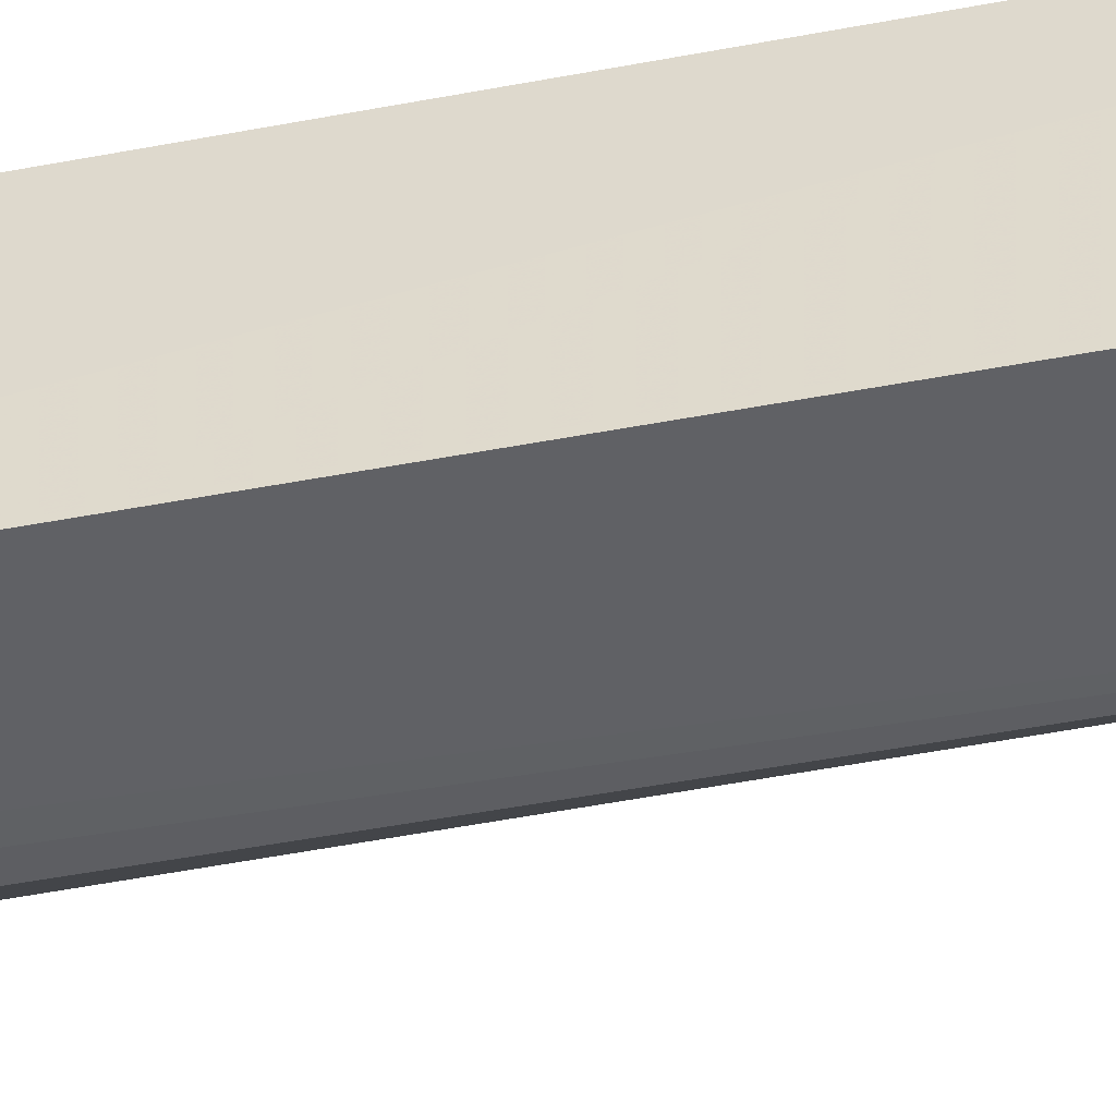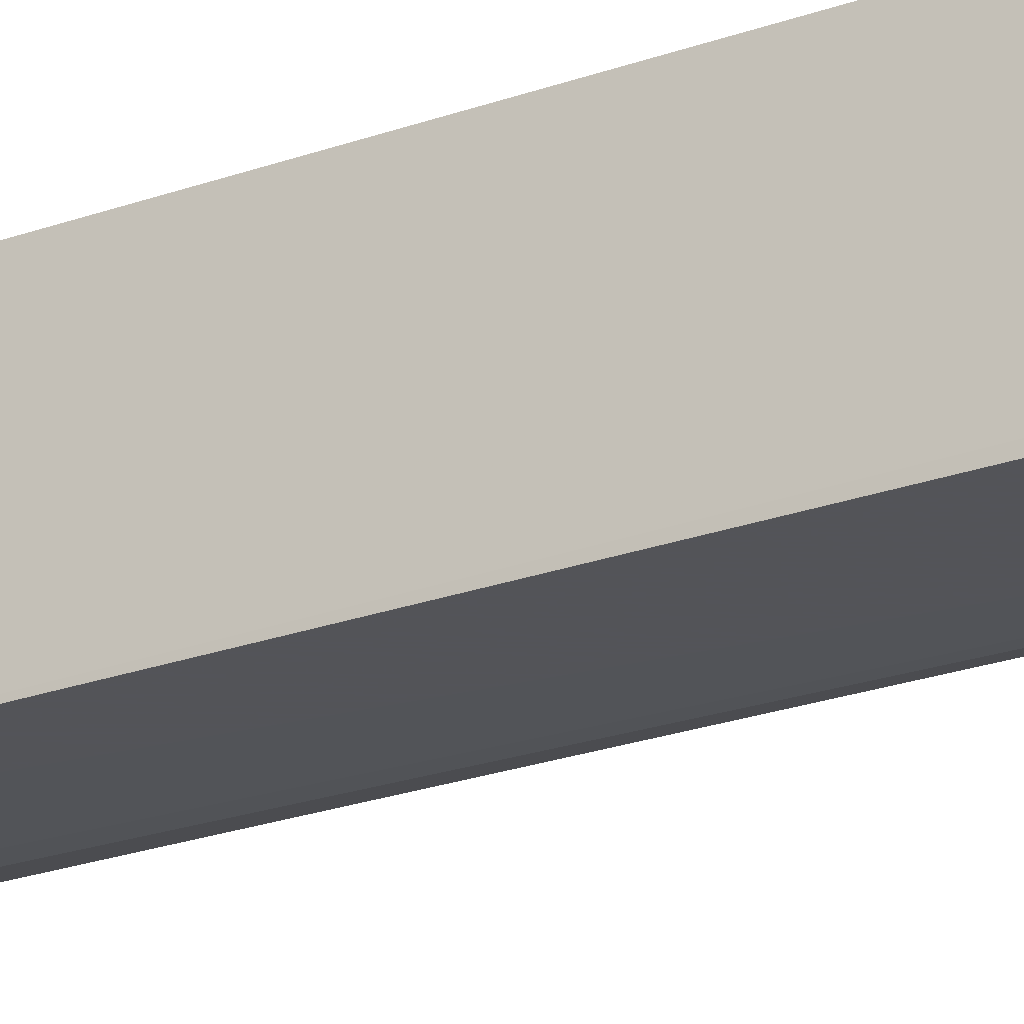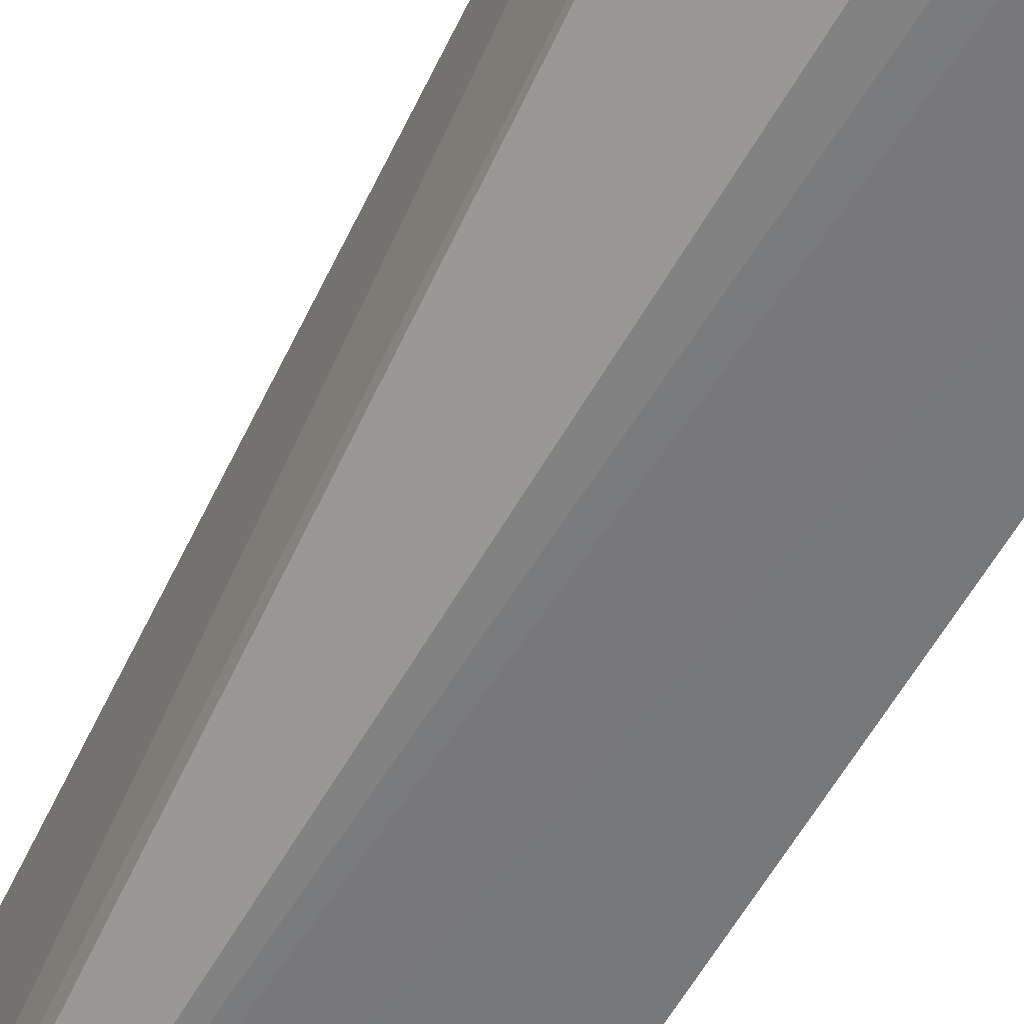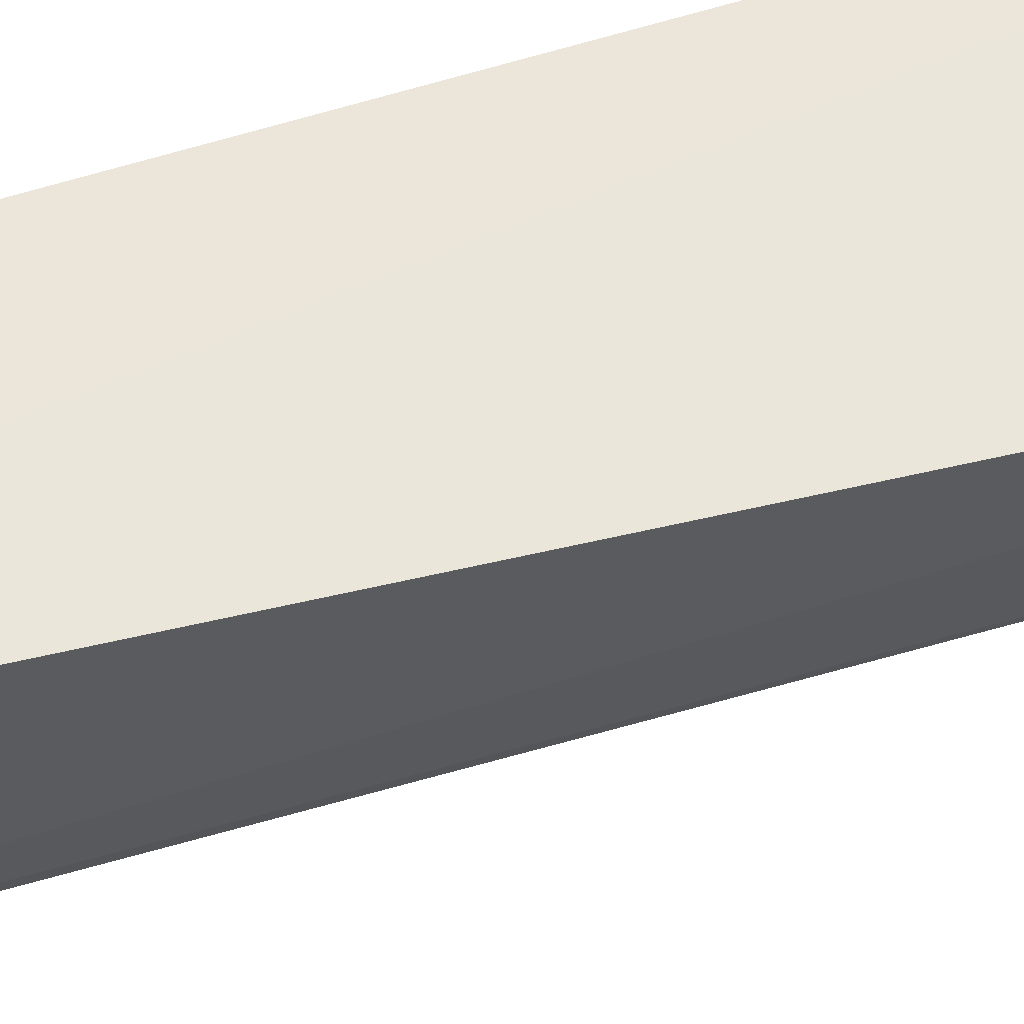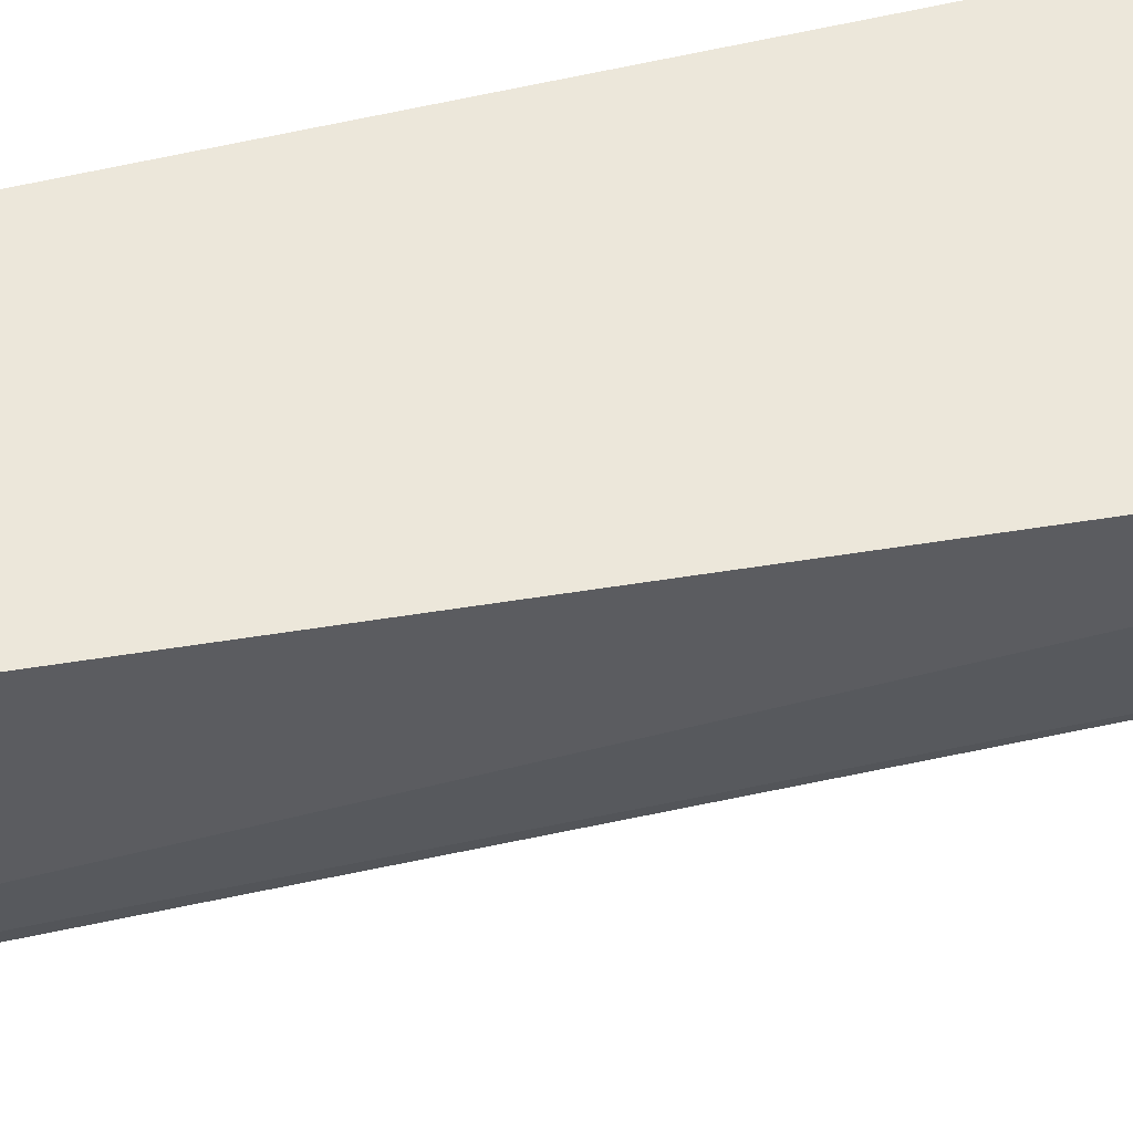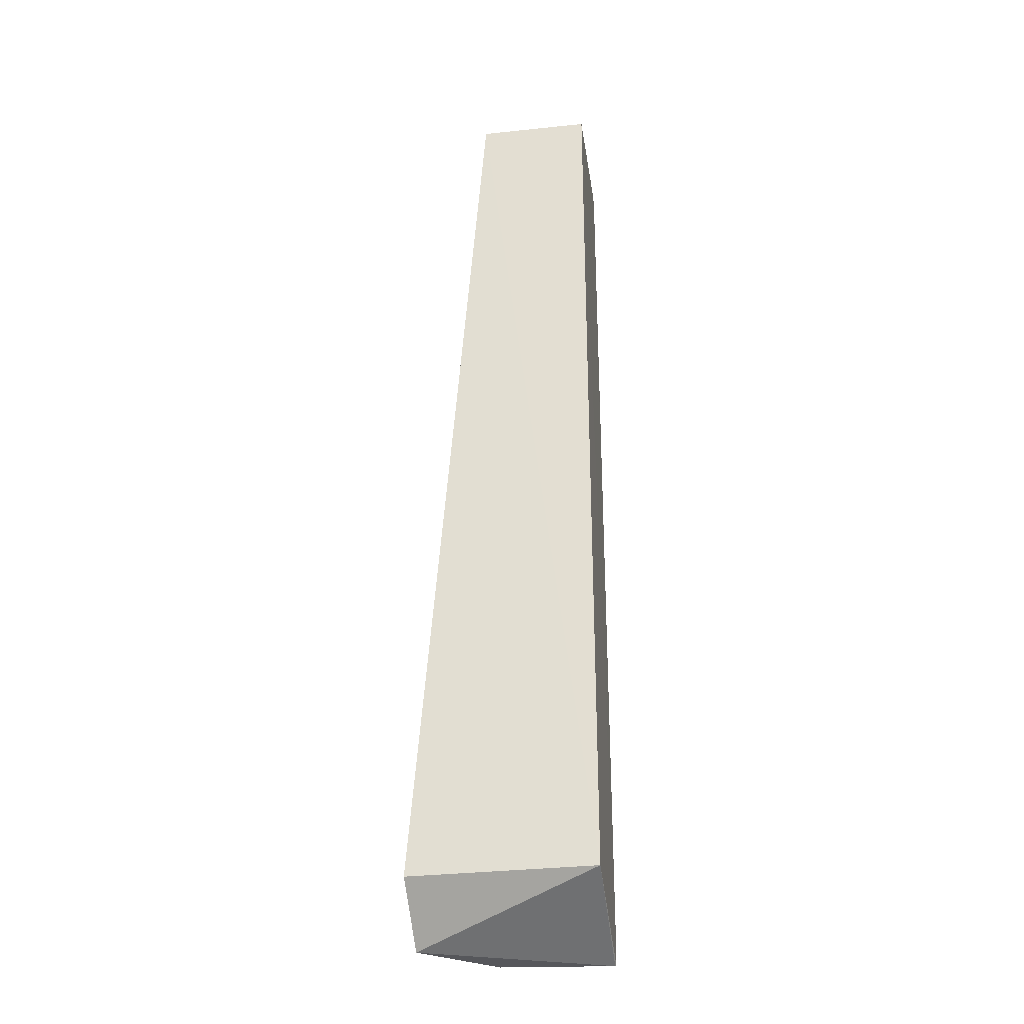
<metadata>
{"format":"obj","ext":"obj","renderer":"f3d","projection":"perspective","resolution":1024,"background":"white","views":[{"elev":-48.5,"azim":-77.8,"up":"+Y"},{"elev":-23.8,"azim":-58.5,"up":"+Y"},{"elev":-57.2,"azim":150.8,"up":"+Y"},{"elev":54.5,"azim":71.0,"up":"+Y"},{"elev":51.4,"azim":75.2,"up":"+Y"},{"elev":-29.5,"azim":-171.4,"up":"+Z"}]}
</metadata>
<code>
v 0.03481 -0.01134 0.1161
v 0.03487 -0.02306 0.1158
v 0.04142 -0.01689 0.02581
v 0.02418 -0.02377 0.02573
v 0.02411 -0.02329 0.1155
v 0.03479 -0.02336 0.02592
v 0.02409 -0.01136 0.03127
v 0.04163 -0.0116 0.03115
v 0.02409 -0.01133 0.1162
v 0.03468 -0.02396 0.1149
v 0.02406 -0.02387 0.02953
v 0.02409 -0.02377 0.02591
v 0.02412 -0.02398 0.1147
v 0.03121 -0.02381 0.03478
v 0.03293 -0.02375 0.03853
f 6 4 3
f 7 3 4
f 8 1 2
f 8 2 3
f 8 7 1
f 8 3 7
f 9 5 2
f 9 2 1
f 9 1 7
f 10 2 5
f 10 6 3
f 10 3 2
f 11 9 7
f 11 5 9
f 12 11 7
f 12 7 4
f 12 4 11
f 13 11 10
f 13 10 5
f 13 5 11
f 14 11 4
f 14 4 6
f 14 10 11
f 15 14 6
f 15 6 10
f 15 10 14

</code>
